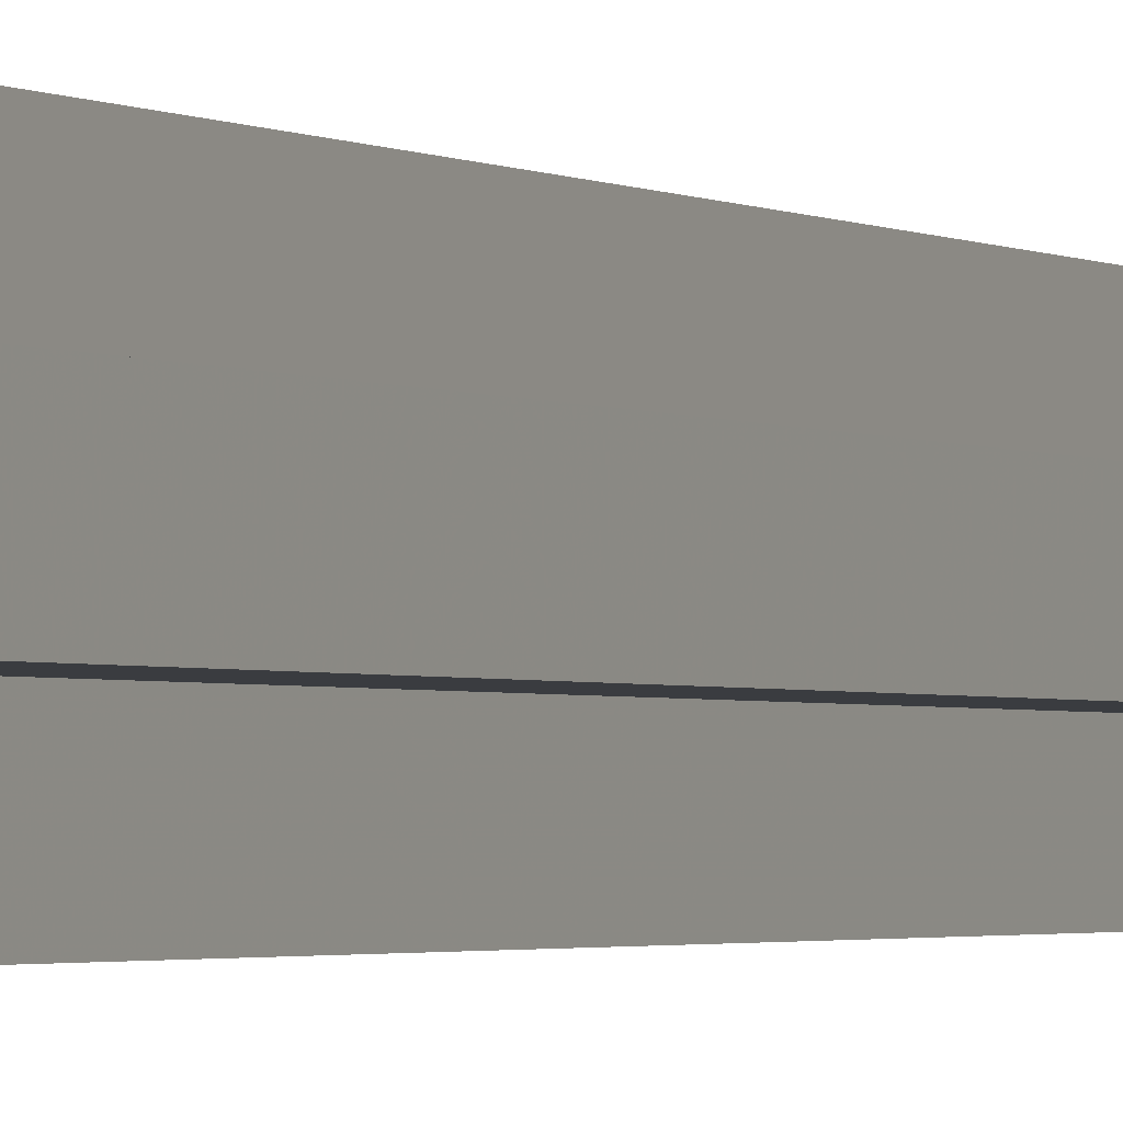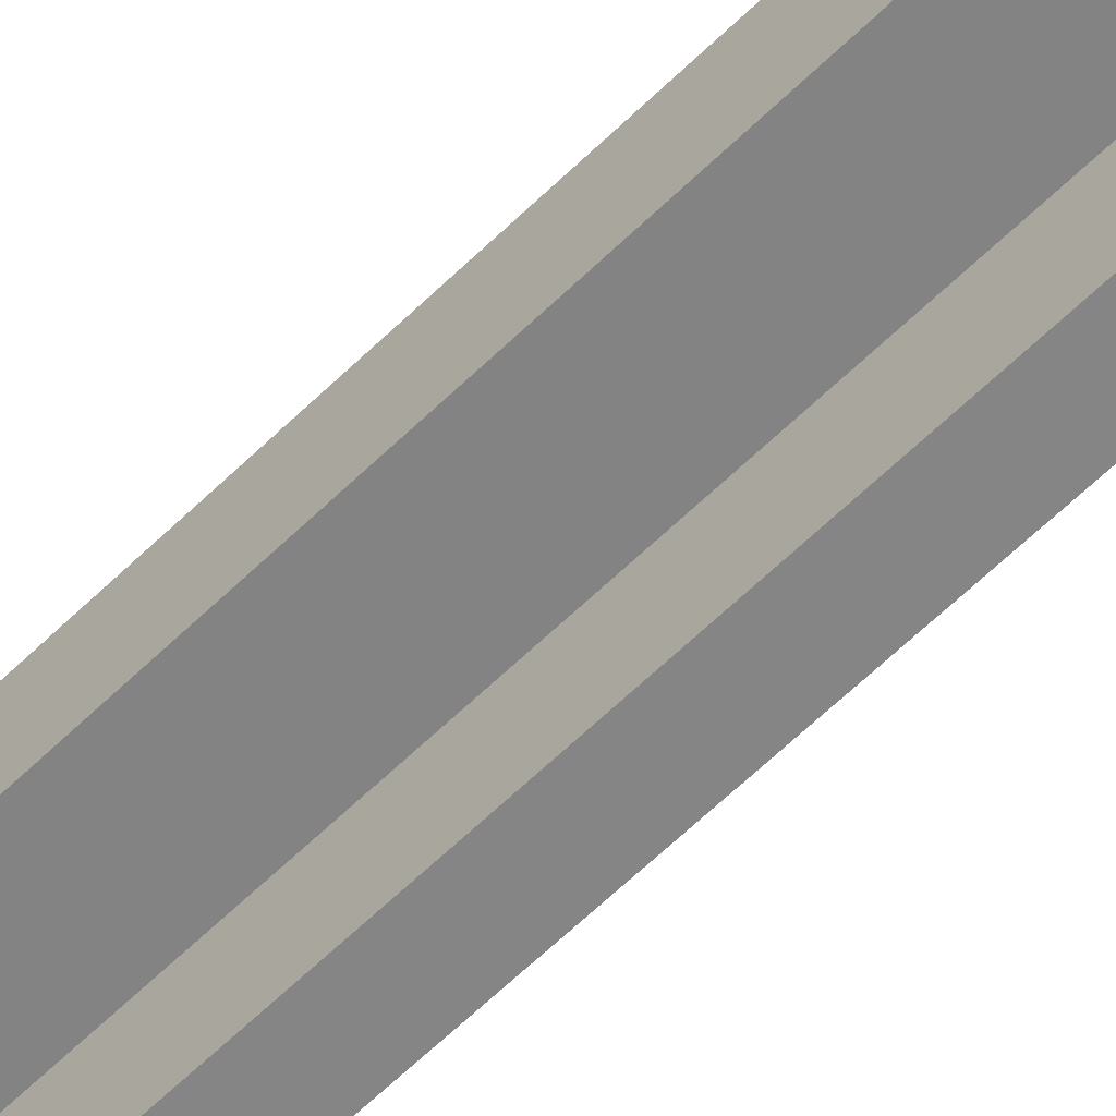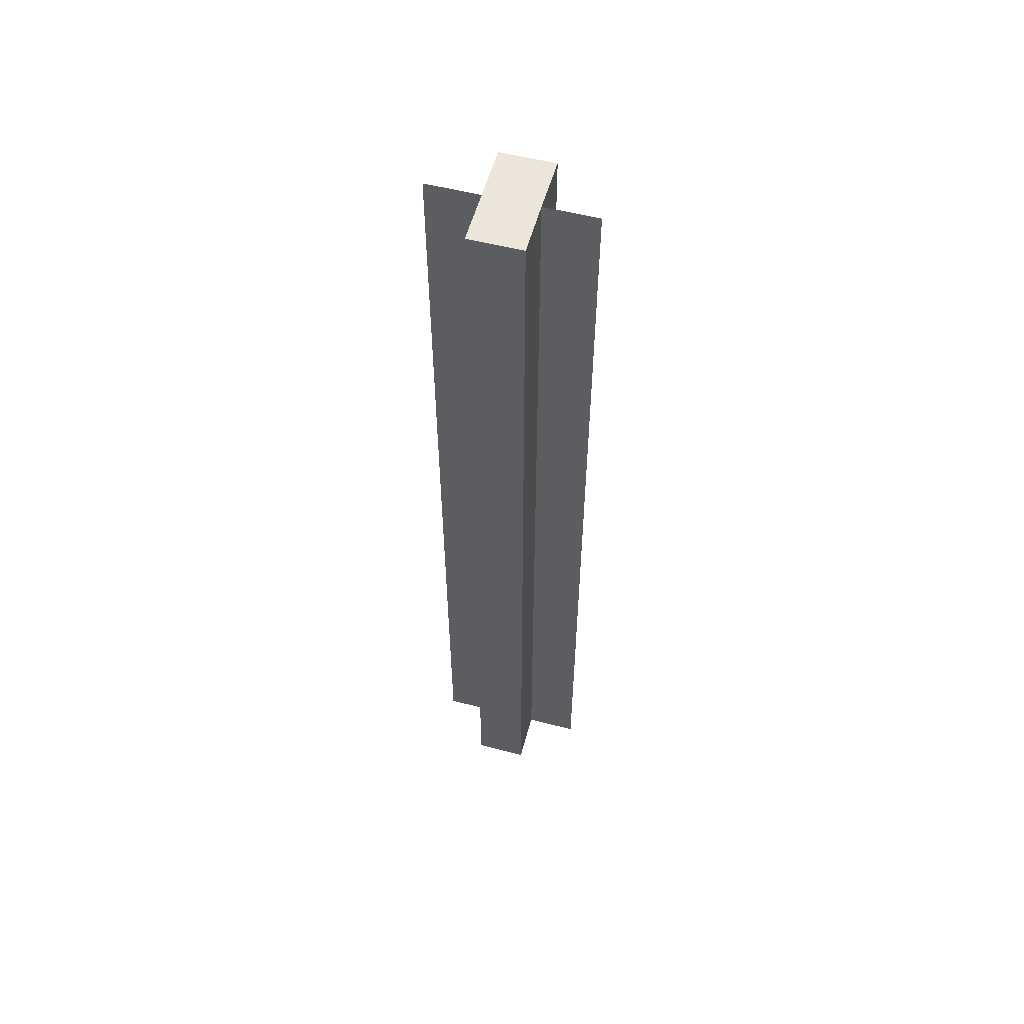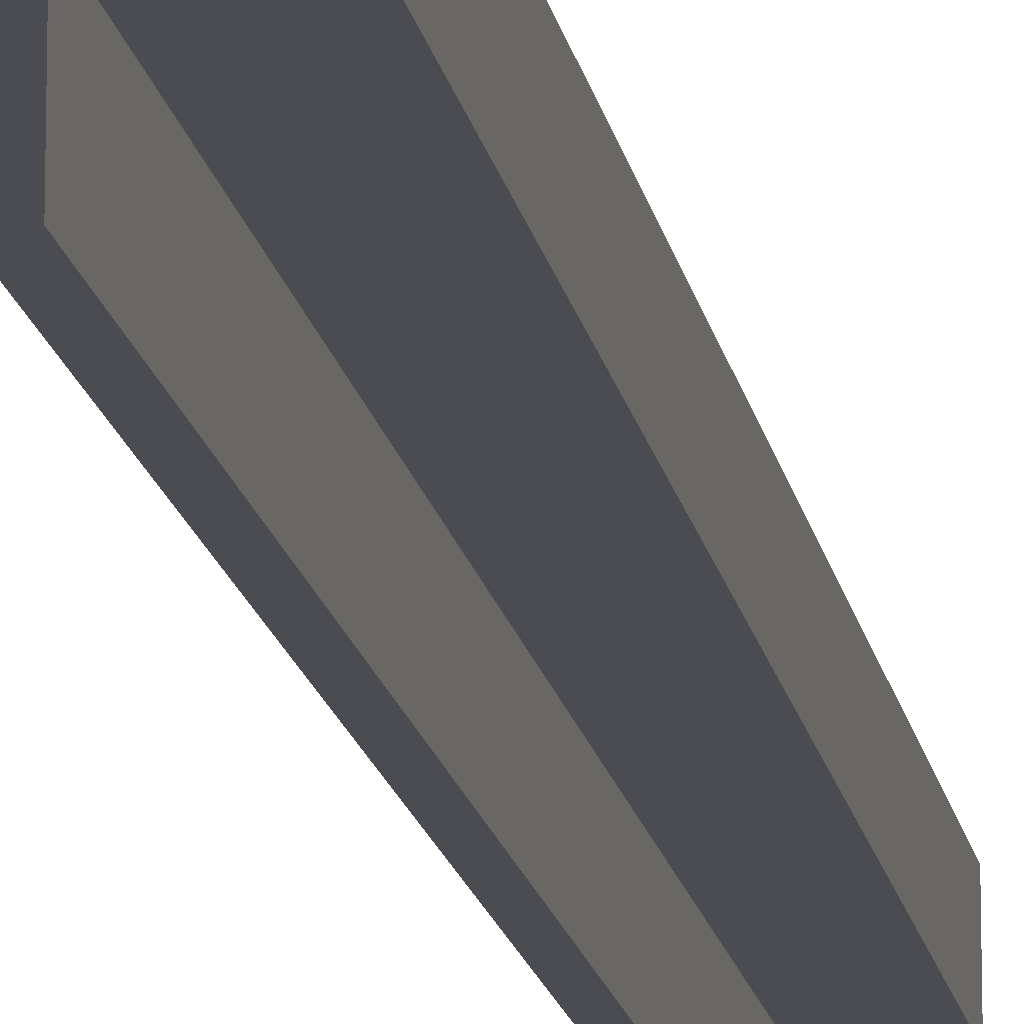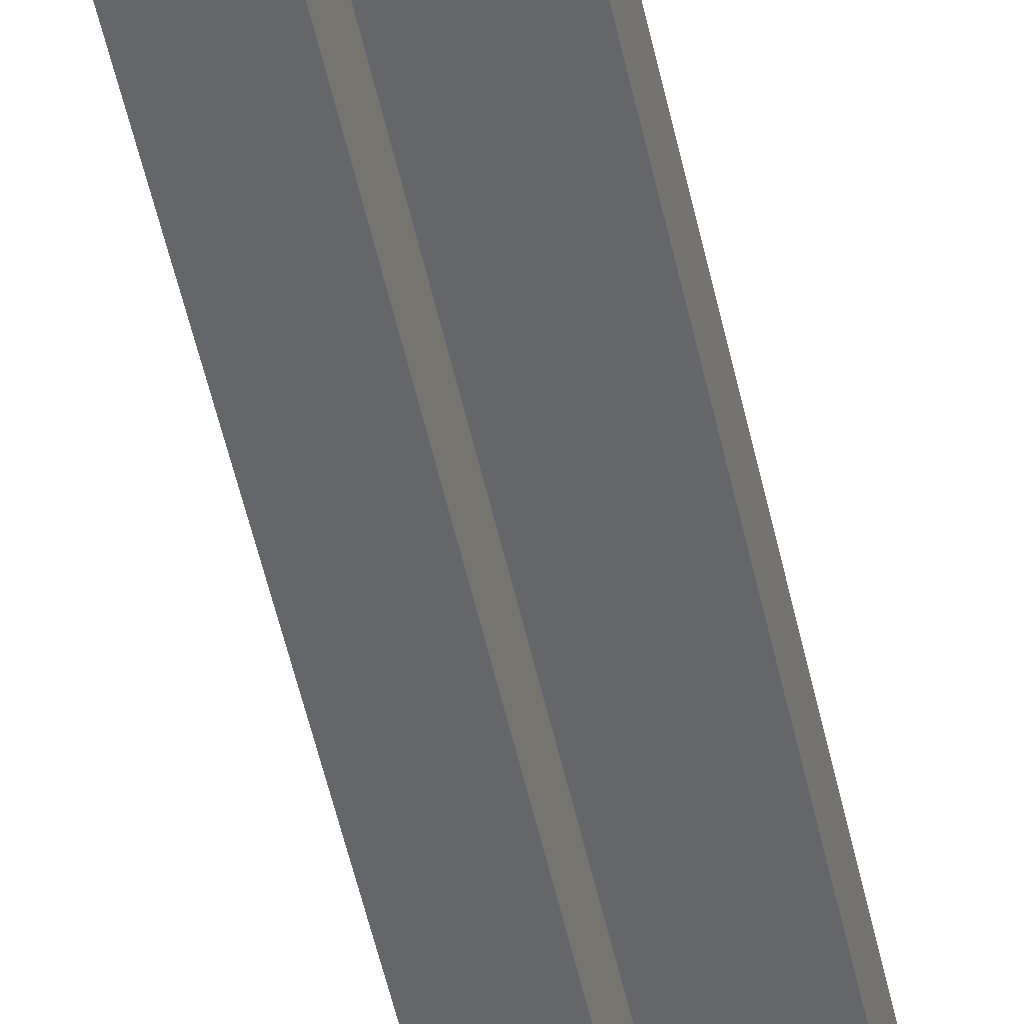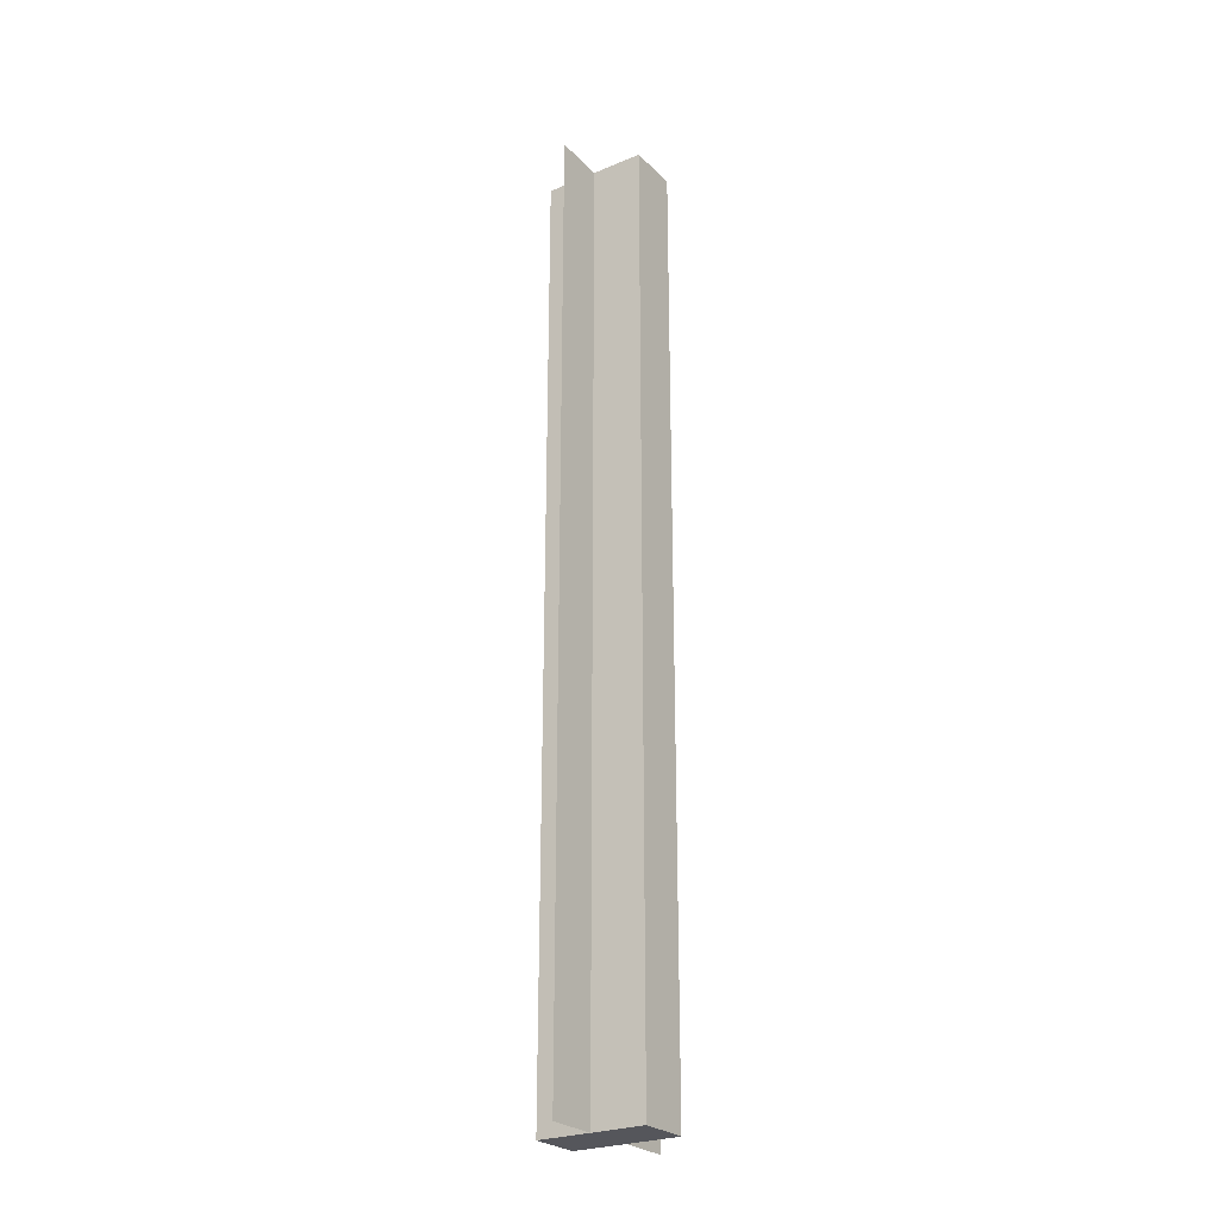
<metadata>
{"format":"obj","ext":"obj","renderer":"f3d","projection":"perspective","resolution":1024,"background":"white","views":[{"elev":-1.7,"azim":24.0,"up":"+Y"},{"elev":-61.4,"azim":134.9,"up":"+Y"},{"elev":56.0,"azim":-74.7,"up":"+Z"},{"elev":-15.5,"azim":-170.5,"up":"+Y"},{"elev":-51.9,"azim":12.2,"up":"+Y"},{"elev":-26.0,"azim":33.4,"up":"+Z"}]}
</metadata>
<code>
o 29480
v 2207 1868 13.17
v 2207 1868 13.17
v 2207 1868 13.35
v 2207 1868 13.17
v 2207 1868 13.35
v 2207 1868 13.17
v 2207 1868 13.35
v 2207 1868 13.17
v 2207 1868 13.17
v 2207 1868 13.35
v 2207 1868 13.35
v 2207 1868 13.17
v 2207 1868 13.35
v 2207 1868 13.17
v 2207 1868 13.17
v 2207 1868 13.17
v 2207 1868 13.17
v 2207 1868 13.17
v 2207 1868 13.17
v 2207 1868 13.17
v 2207 1868 13.17
v 2207 1868 13.35
v 2207 1868 13.35
v 2207 1868 13.17
v 2207 1868 13.17
v 2207 1868 13.35
v 2207 1868 13.35
v 2207 1868 13.35
v 2207 1868 13.17
v 2207 1868 13.17
v 2207 1868 13.17
v 2207 1868 13.17
v 2207 1868 13.17
v 2207 1868 13.35
v 2207 1868 13.17
v 2207 1868 13.17
v 2207 1868 13.35
v 2207 1868 13.17
v 2207 1868 13.35
v 2207 1868 13.35
v 2207 1868 13.35
v 2207 1868 13.35
v 2207 1868 13.17
v 2207 1868 13.17
v 2207 1868 13.17
v 2207 1868 13.35
v 2207 1868 13.35
v 2207 1868 13.35
v 2207 1868 13.35
v 2207 1868 13.35
f 1 2 3
f 4 2 5
f 3 6 7
f 5 6 7
f 2 8 9
f 10 9 11
f 10 12 13
f 14 15 10
f 14 16 10
f 17 9 18
f 17 18 19
f 20 19 21
f 22 19 23
f 24 25 22
f 26 18 27
f 28 18 27
f 29 30 26
f 31 30 28
f 32 33 34
f 32 35 34
f 34 36 37
f 34 38 39
f 34 40 41
f 42 43 41
f 44 45 42
f 46 47 40
f 46 48 47
f 49 50 48

</code>
